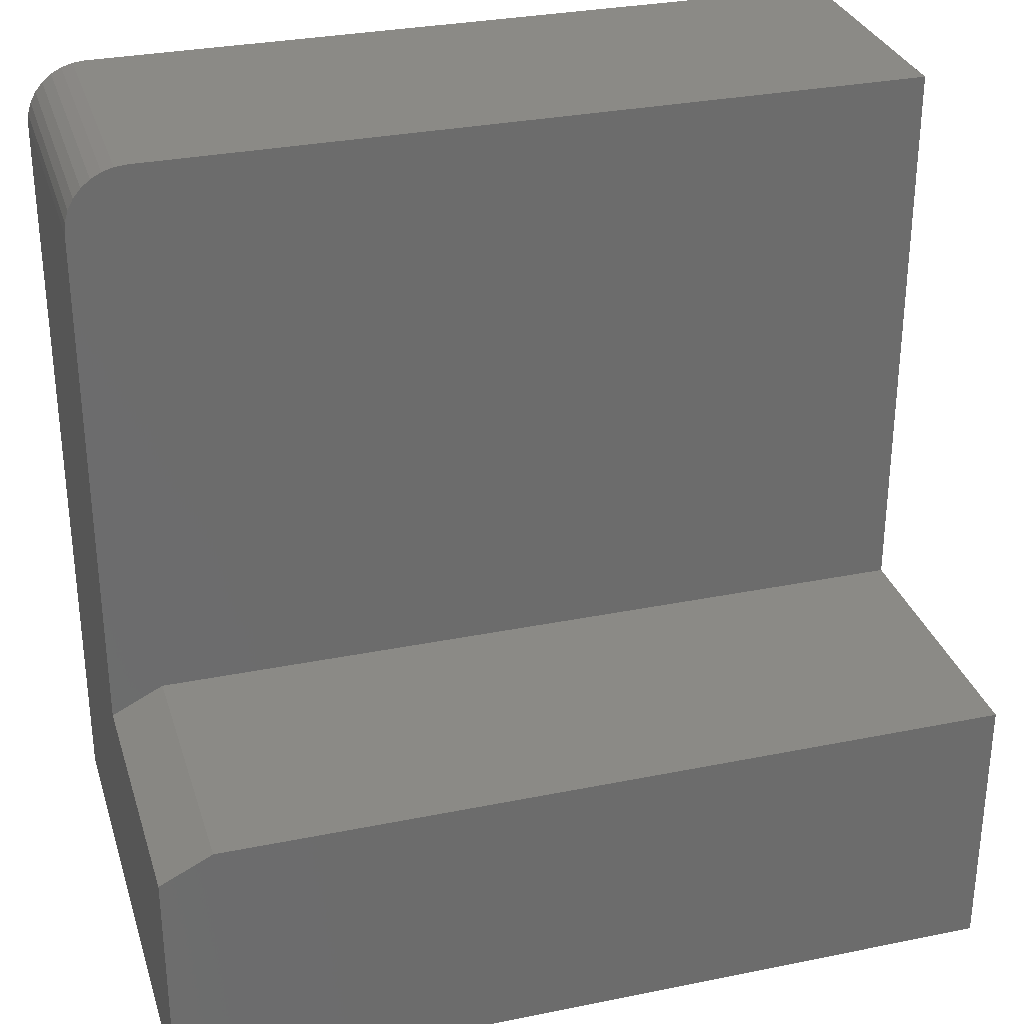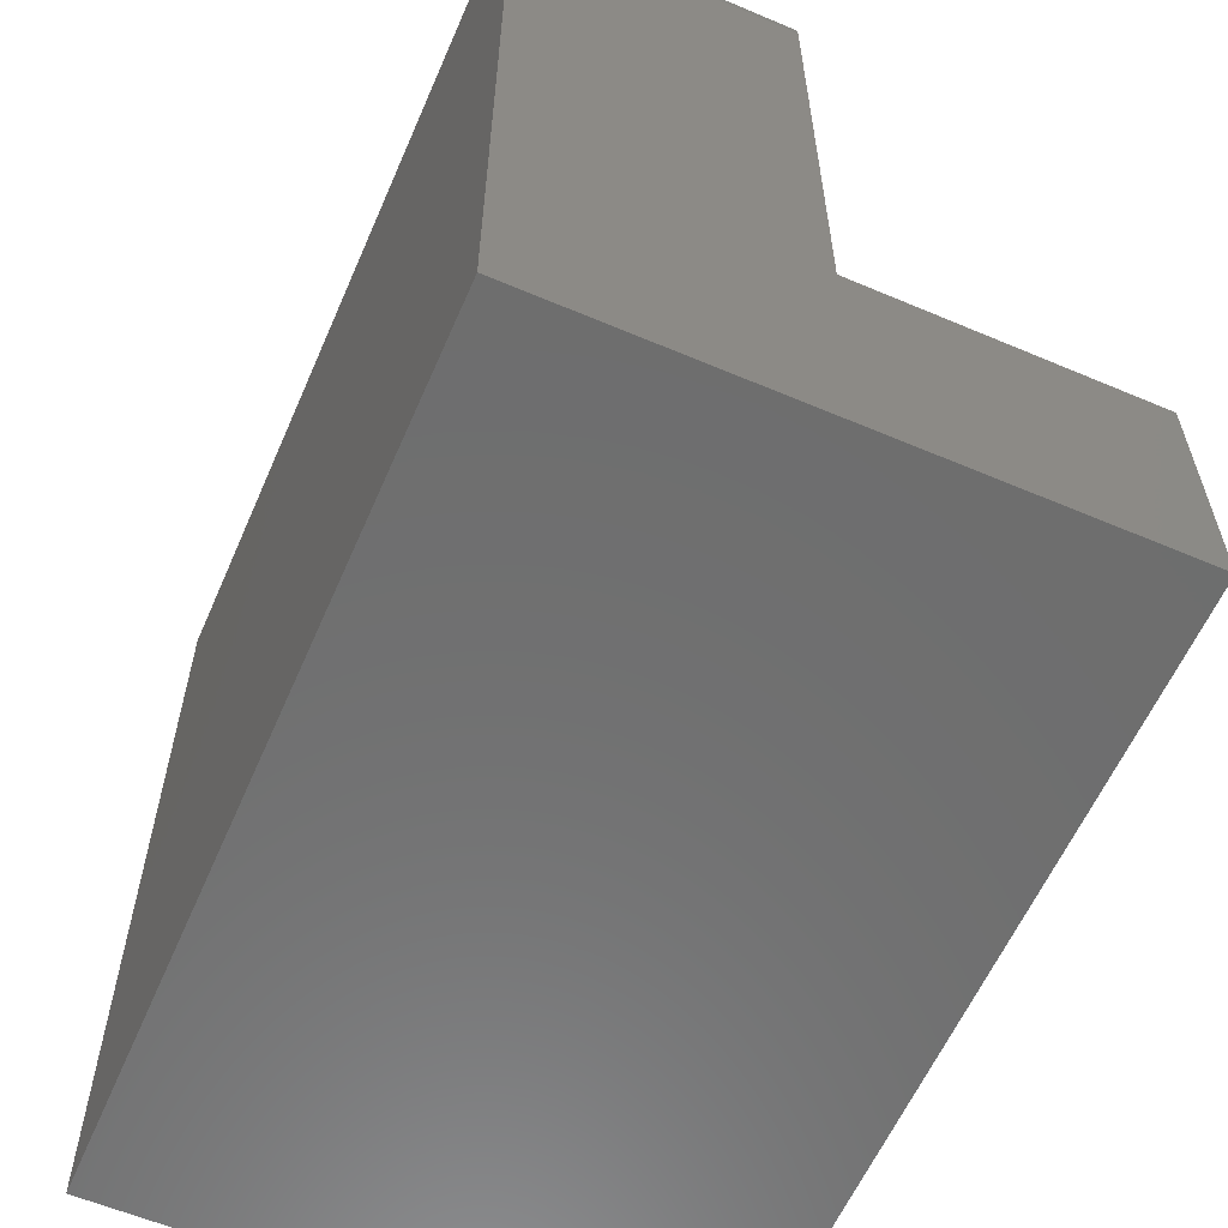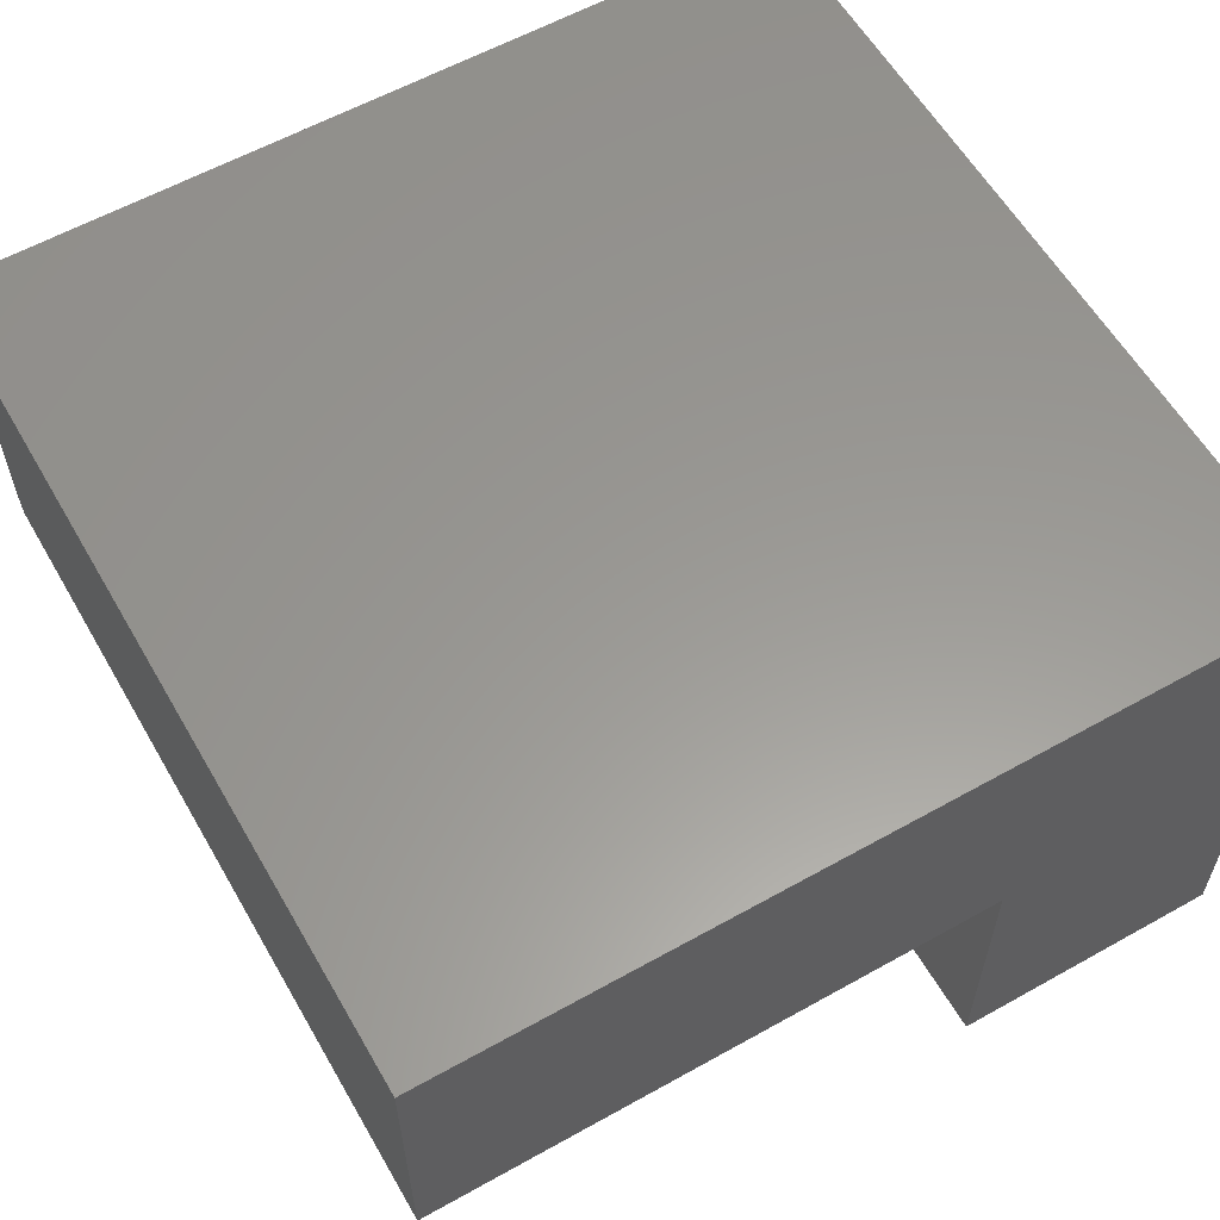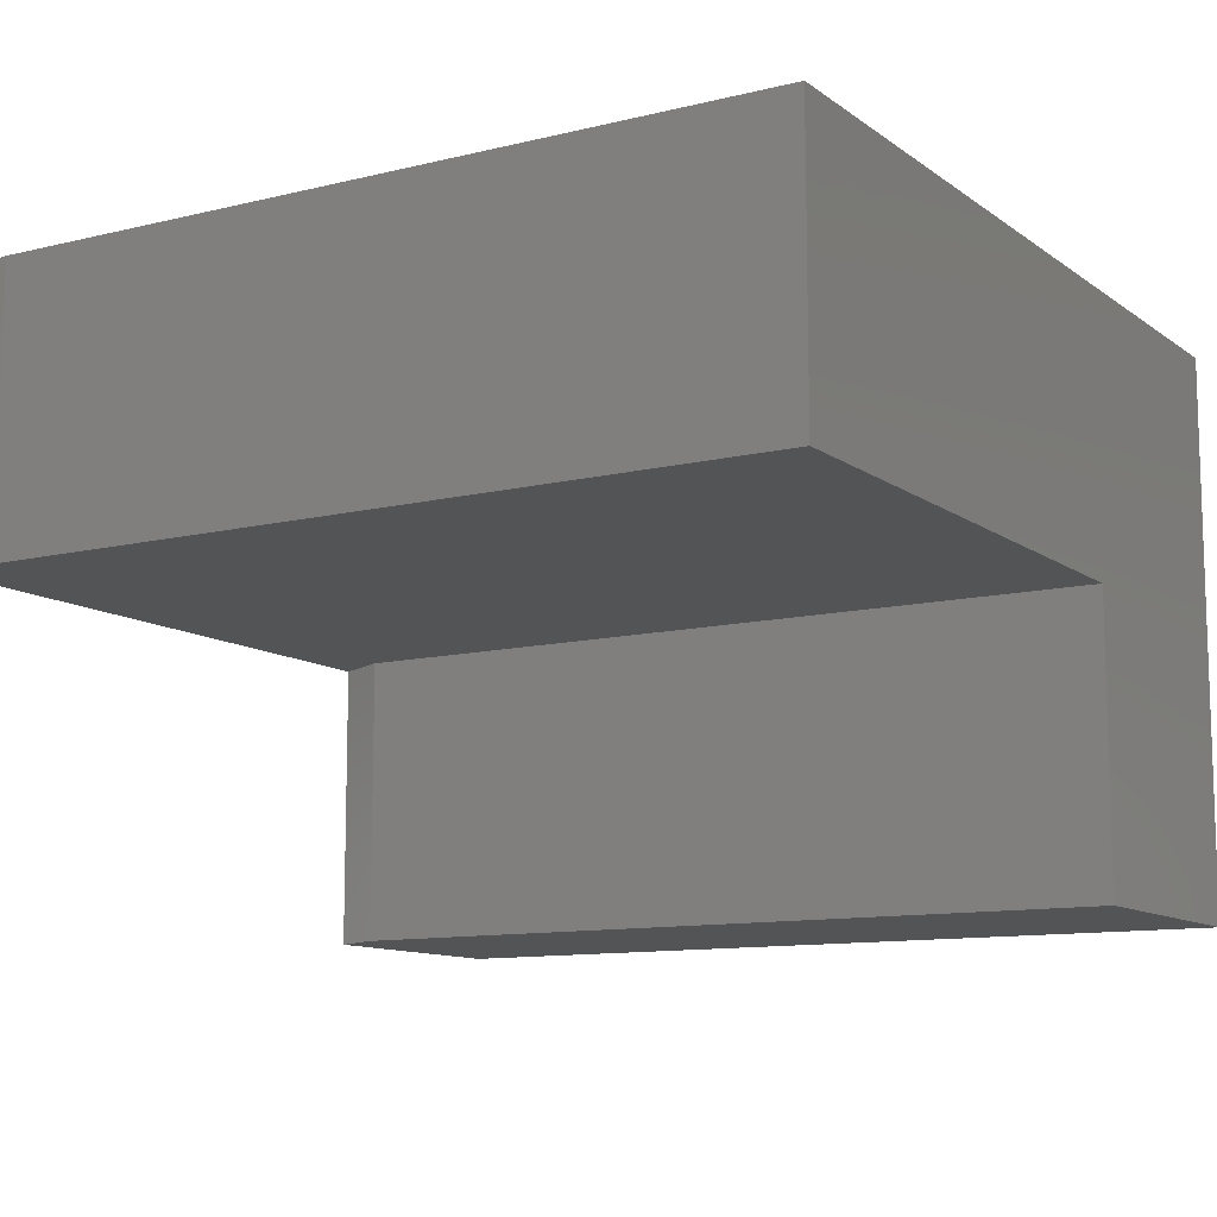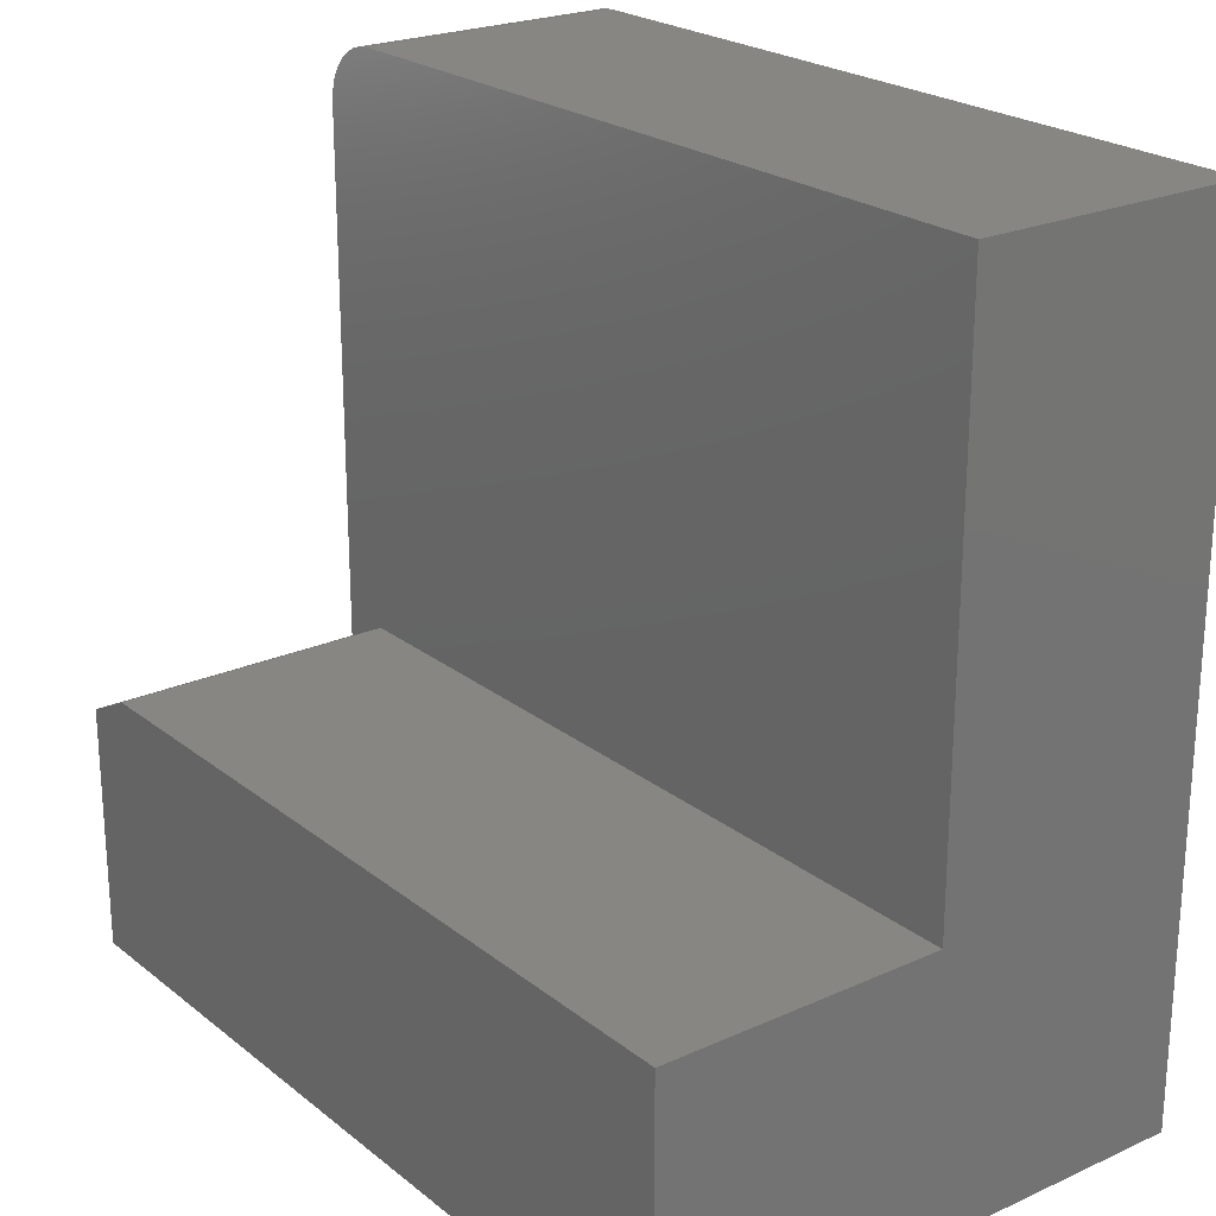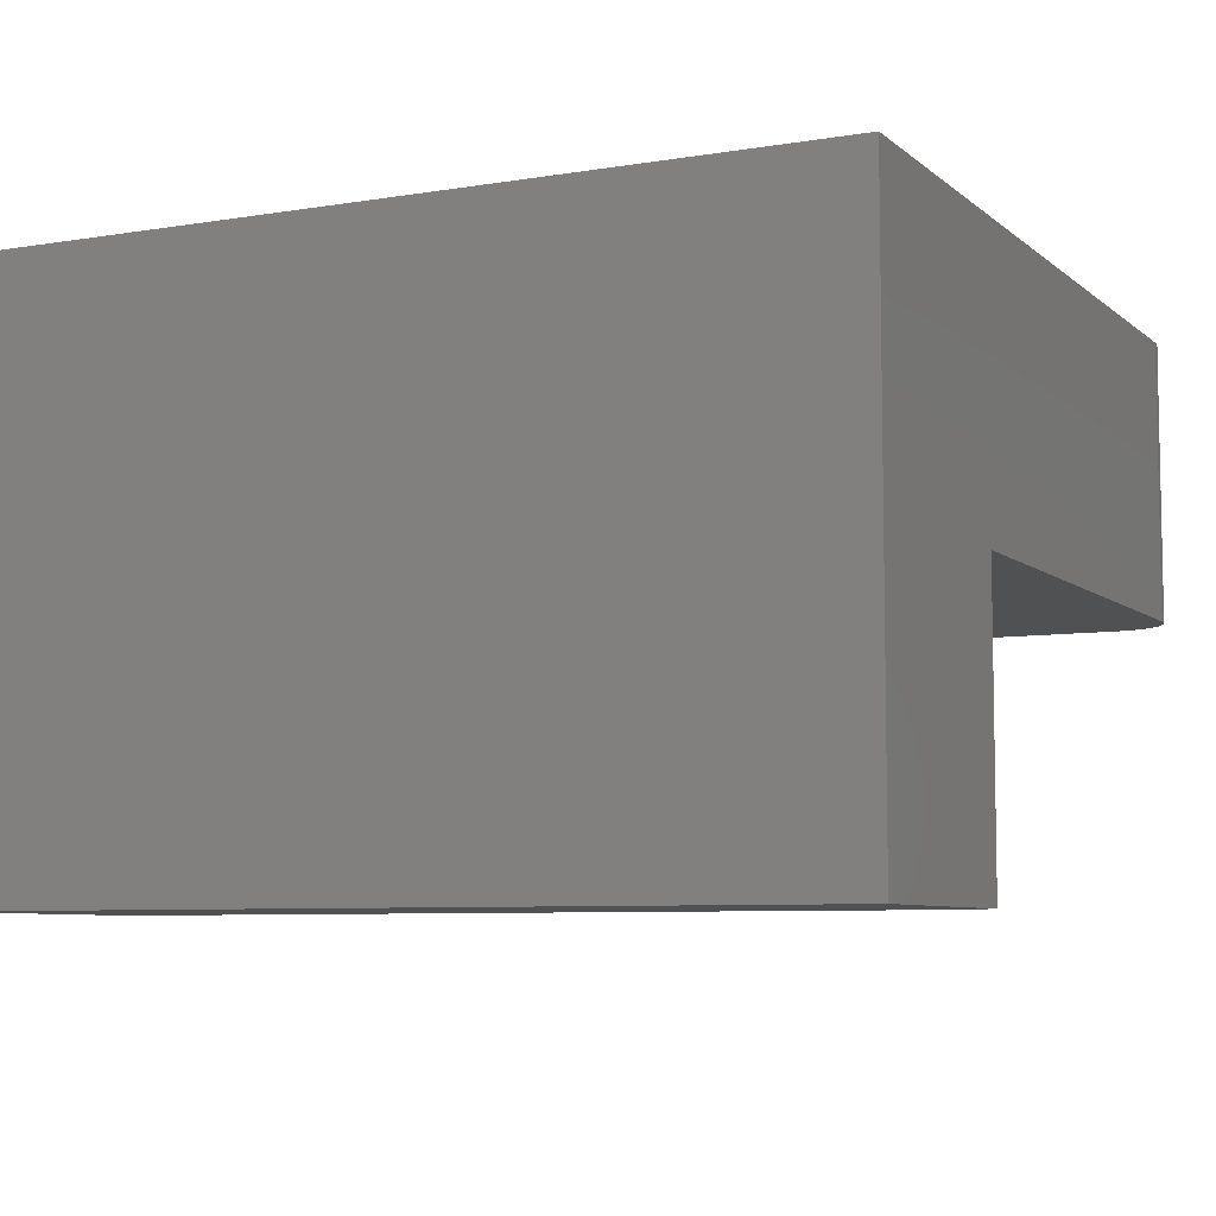
<metadata>
{"format":"stl","ext":"stl","renderer":"f3d","projection":"perspective","resolution":1024,"background":"white","views":[{"elev":30.7,"azim":-16.3,"up":"+Z"},{"elev":-60.0,"azim":-113.5,"up":"+Z"},{"elev":59.3,"azim":60.1,"up":"+Y"},{"elev":-11.1,"azim":31.1,"up":"+Y"},{"elev":23.0,"azim":52.6,"up":"+Z"},{"elev":-7.1,"azim":-154.3,"up":"+Y"}]}
</metadata>
<code>
# stl→obj: 30 verts, 56 faces
v 0 0.4974 0.6953
v 0 0.2526 0.6953
v 0.001051 0.4974 0.706
v 0.001051 0.2526 0.706
v 0.004163 0.4974 0.7162
v 0.004163 0.2526 0.7162
v 0.009217 0.4974 0.7257
v 0.009217 0.2526 0.7257
v 0.01602 0.4974 0.734
v 0.01602 0.2526 0.734
v 0.0243 0.4974 0.7408
v 0.0243 0.2526 0.7408
v 0.03376 0.4974 0.7458
v 0.03376 0.2526 0.7458
v 0.04402 0.4974 0.7489
v 0.04402 0.2526 0.7489
v 0.05469 0.4974 0.75
v 0.05469 0.2526 0.75
v 0 0.4974 -3.046e-17
v 0 0.2526 0.2213
v 0 0 0
v 0 1.355e-17 0.2213
v 0.75 0 0
v 0.75 1.499e-17 0.2447
v 0.04688 0 0.2447
v 0.04688 0.2526 0.2447
v 0.75 0.2526 0.2447
v 0.75 0.2526 0.75
v 0.75 0.4974 0.75
v 0.75 0.4974 -3.046e-17
f 1 2 3
f 3 2 4
f 3 4 5
f 5 4 6
f 5 6 7
f 7 6 8
f 7 8 9
f 9 8 10
f 9 10 11
f 11 10 12
f 11 12 13
f 13 12 14
f 13 14 15
f 15 14 16
f 15 16 17
f 17 16 18
f 1 19 2
f 2 19 20
f 19 21 20
f 20 21 22
f 23 24 21
f 21 24 25
f 21 25 22
f 26 25 27
f 27 25 24
f 26 27 28
f 26 28 18
f 26 18 16
f 26 16 14
f 26 14 12
f 26 12 10
f 26 10 8
f 26 8 6
f 26 6 4
f 26 4 2
f 26 2 20
f 1 3 19
f 17 29 30
f 17 30 19
f 17 19 3
f 17 3 5
f 17 5 7
f 17 7 9
f 17 9 11
f 17 11 13
f 17 13 15
f 26 20 25
f 25 20 22
f 17 18 29
f 29 18 28
f 29 28 30
f 30 28 27
f 30 27 23
f 23 27 24
f 21 19 23
f 23 19 30

</code>
